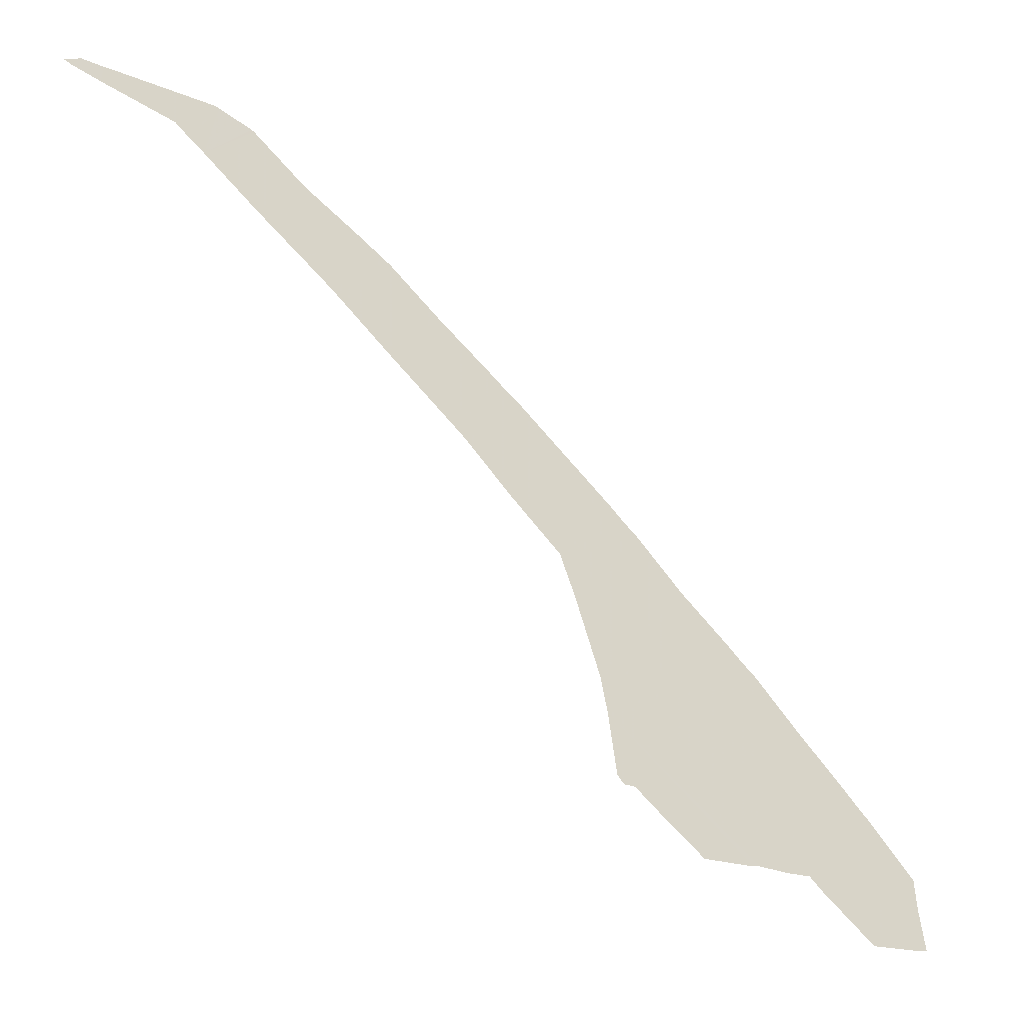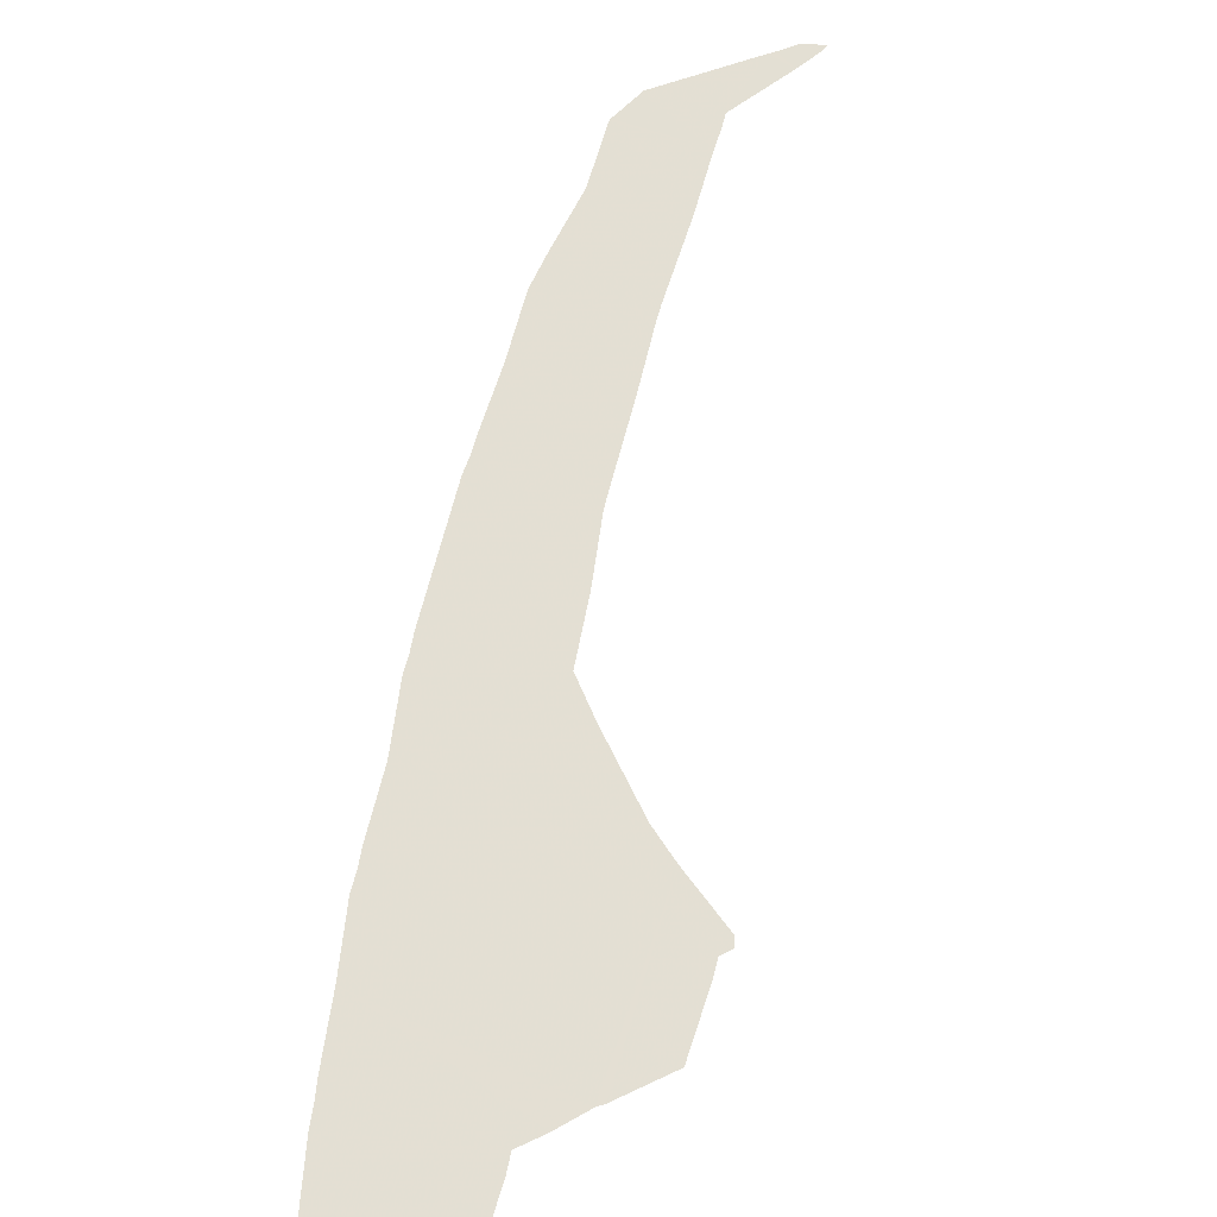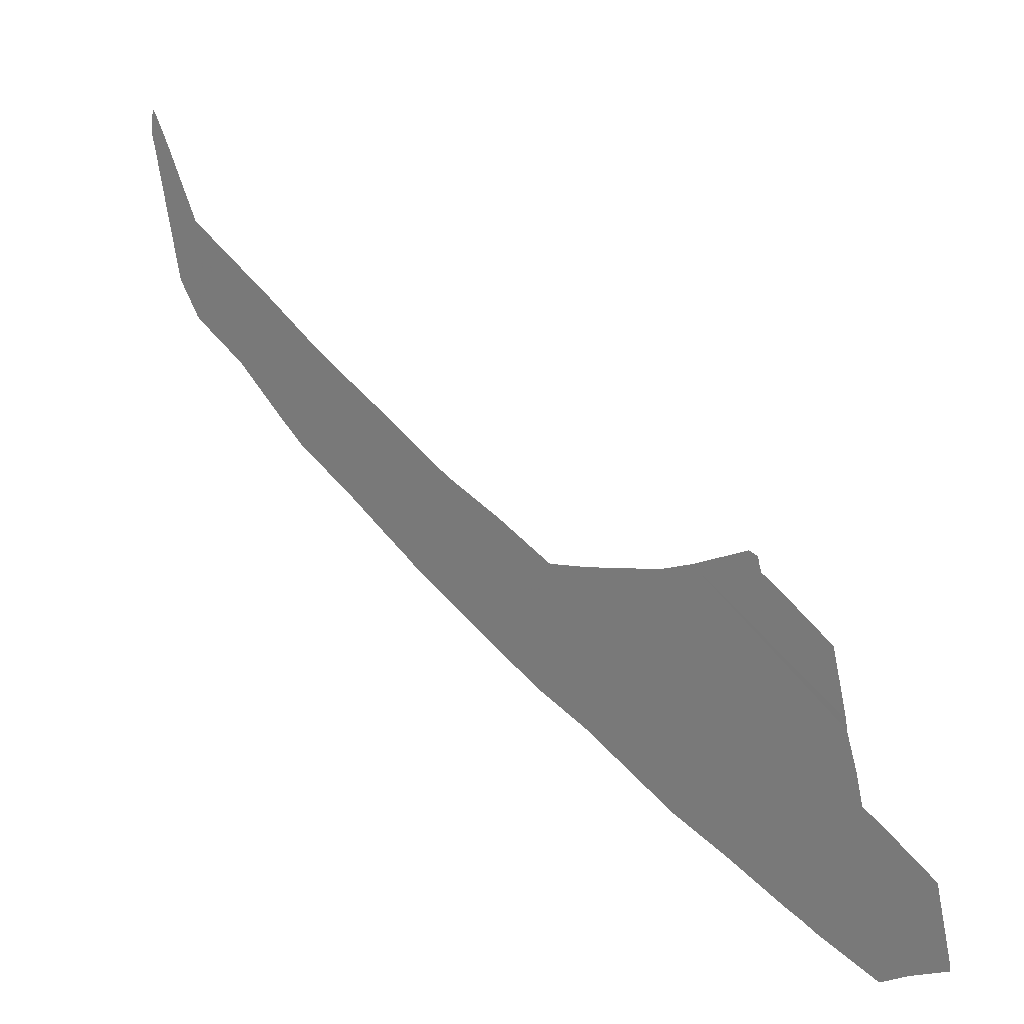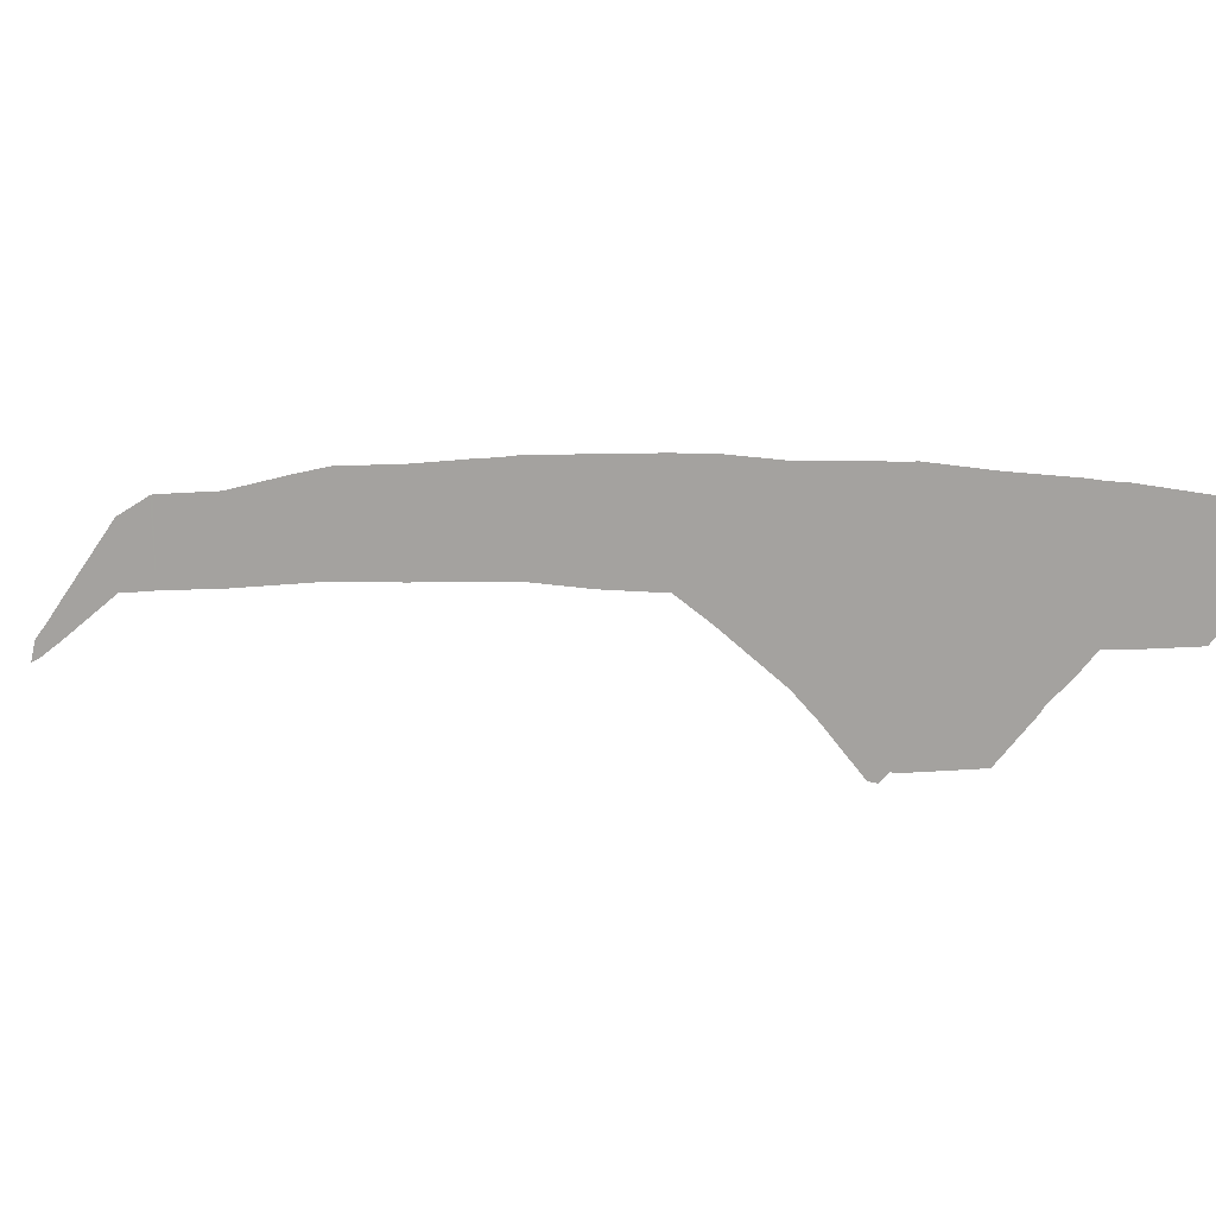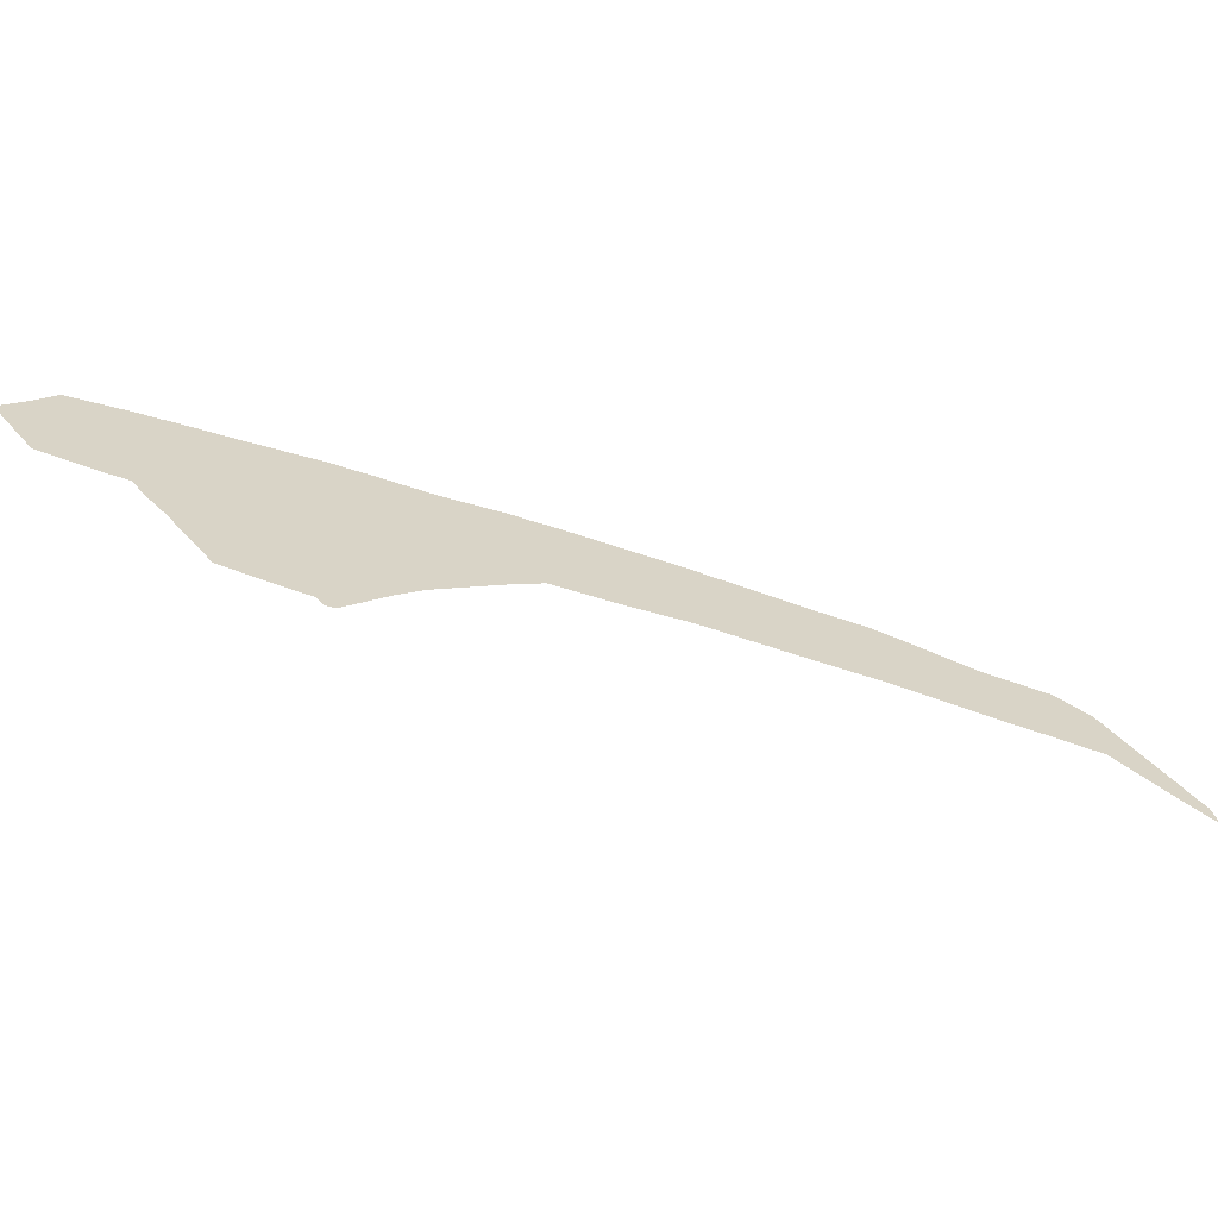
<metadata>
{"format":"obj","ext":"obj","renderer":"f3d","projection":"perspective","resolution":1024,"background":"white","views":[{"elev":22.2,"azim":24.6,"up":"+Z"},{"elev":-69.1,"azim":-105.1,"up":"+Z"},{"elev":-52.0,"azim":-16.7,"up":"+Z"},{"elev":13.0,"azim":59.6,"up":"+Y"},{"elev":-64.1,"azim":-152.3,"up":"+Y"}]}
</metadata>
<code>
v 15.84 27.36 29.94
v 15.79 27.37 30
v 15.54 27.78 30.25
v 15.39 28 30.4
v 15 28.43 30.79
v 14.79 28.64 31
v 14.39 28.64 31.39
v 14 28.66 31.79
v 13.89 28.66 31.89
v 13.39 28.61 32.39
v 13 28.58 32.78
v 12.89 28.57 32.89
v 12.39 28.48 33.39
v 12 28.44 33.78
v 11.89 28.42 33.89
v 11.79 28.41 34
v 11.43 28 34.35
v 11.29 27.85 34.49
v 11.25 27.82 34.53
v 11.28 28 34.5
v 11.37 28.15 34.42
v 11.39 28.21 34.39
v 11.79 28.98 34
v 11.8 29 33.98
v 11.98 29.16 33.8
v 12 29.17 33.78
v 12.39 29.22 33.39
v 12.79 29.37 33
v 13 29.44 32.78
v 13.39 29.48 32.39
v 13.79 29.54 32
v 13.89 29.56 31.89
v 14 29.58 31.79
v 14.79 29.64 31
v 14.89 29.64 30.89
v 15 29.65 30.79
v 15.39 29.62 30.39
v 15.79 29.65 30
v 15.89 29.65 29.89
v 16 29.66 29.79
v 16.39 29.61 29.39
v 16.79 29.59 29
v 16.89 29.58 28.89
v 17 29.57 28.79
v 17.39 29.51 28.39
v 17.5 29.28 28.28
v 17.66 29 28.13
v 17.63 28.93 28.16
v 17.39 28.49 28.39
v 17 28.43 28.79
v 16.89 28.42 28.89
v 16.79 28.22 29
v 16.64 28 29.14
v 16.62 27.94 29.17
v 16.39 27.53 29.39
v 16 27.46 29.79
v 15.89 27.44 29.89
v 15.86 27.39 29.93
f 46 48 47
f 2 1 58
f 6 5 36
f 2 57 3
f 48 46 49
f 36 5 37
f 35 34 6
f 34 33 7
f 10 30 29
f 28 27 12
f 12 27 13
f 13 26 14
f 13 27 26
f 25 14 26
f 24 15 14
f 24 23 15
f 15 23 16
f 25 24 14
f 20 19 18
f 20 18 17
f 21 20 17
f 22 21 17
f 16 22 17
f 16 23 22
f 28 12 11
f 29 28 11
f 10 29 11
f 9 30 10
f 9 31 30
f 9 32 31
f 9 8 32
f 32 8 33
f 33 8 7
f 34 7 6
f 35 6 36
f 5 4 37
f 37 4 38
f 38 4 39
f 39 4 3
f 40 39 3
f 41 52 51
f 42 41 51
f 43 51 44
f 44 51 50
f 46 45 44
f 50 49 46
f 44 50 46
f 42 51 43
f 53 3 54
f 40 53 41
f 41 53 52
f 40 3 53
f 56 55 54
f 2 58 57
f 3 56 54
f 3 57 56

</code>
